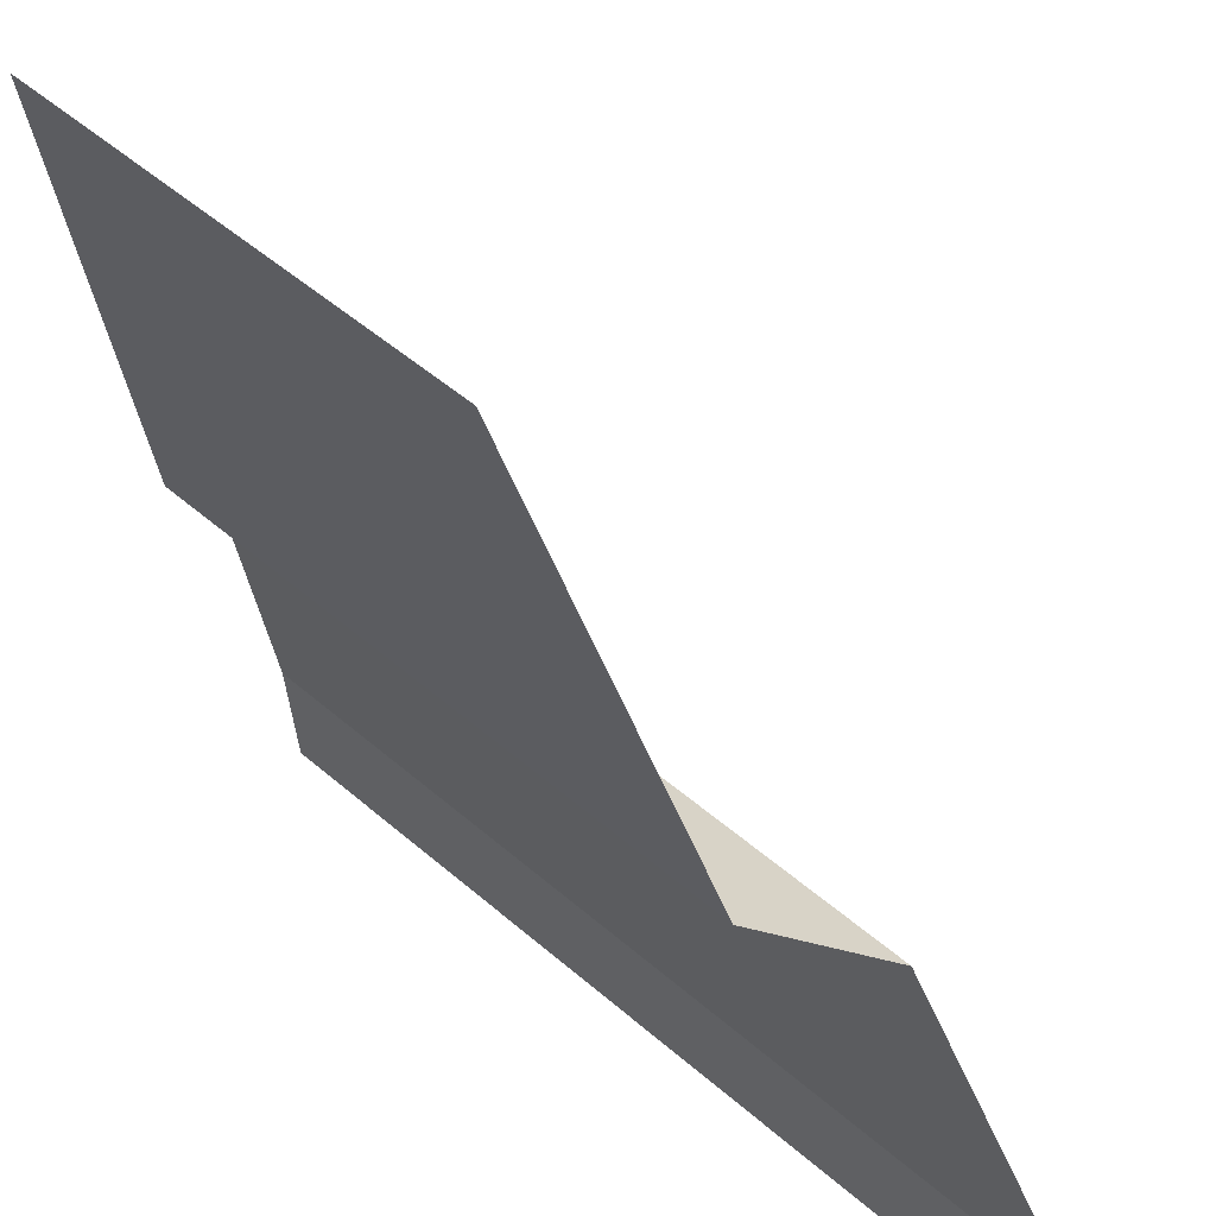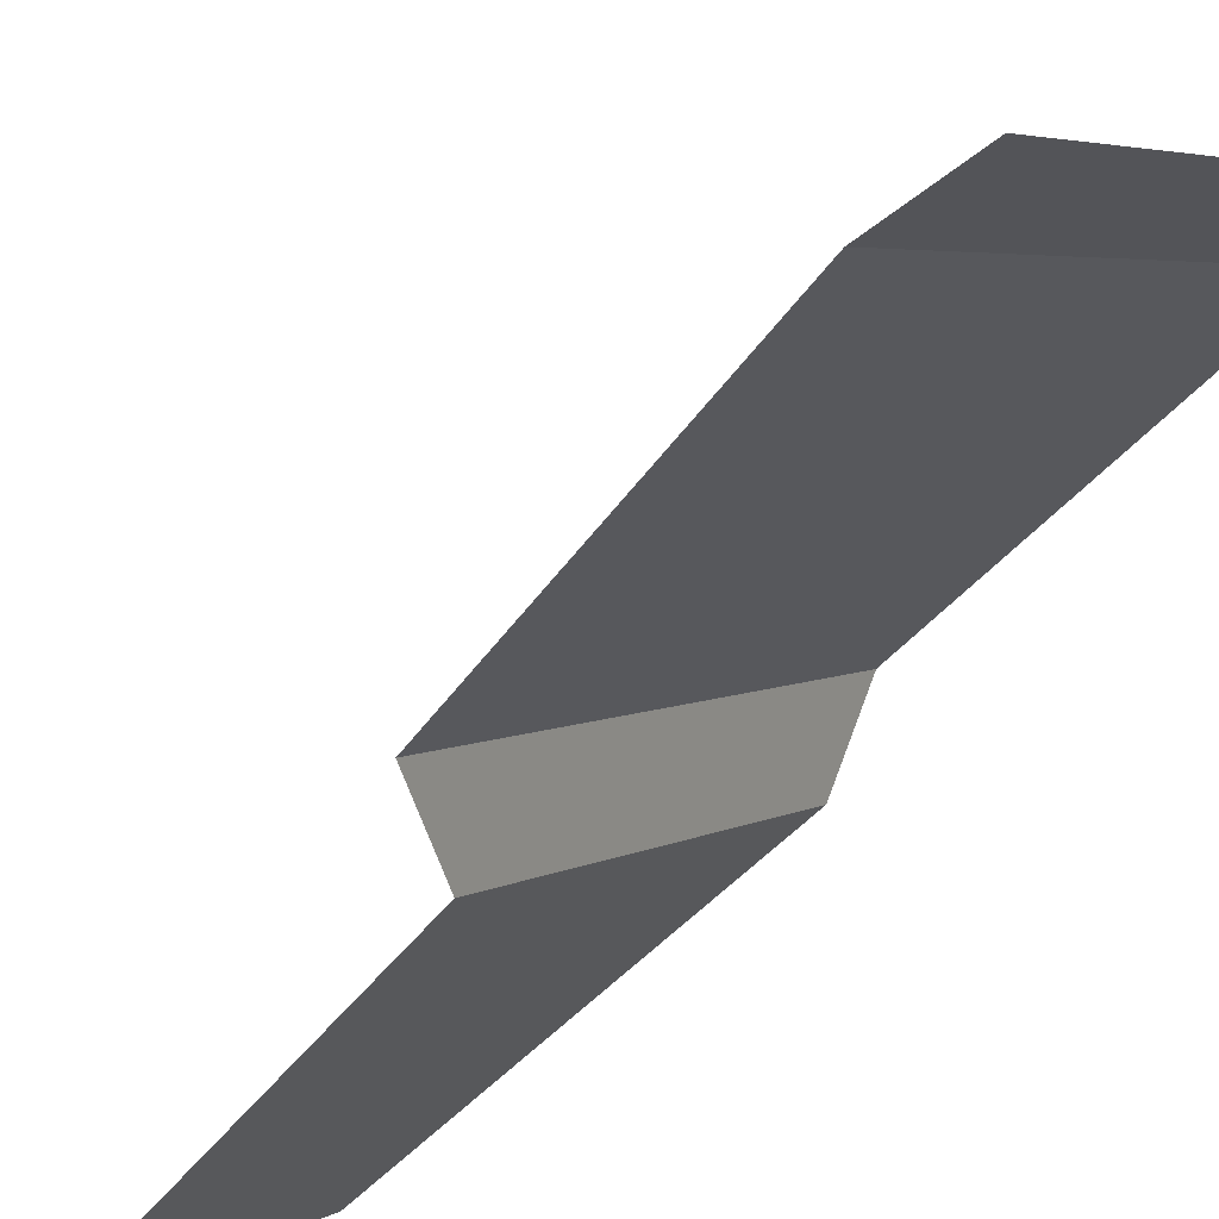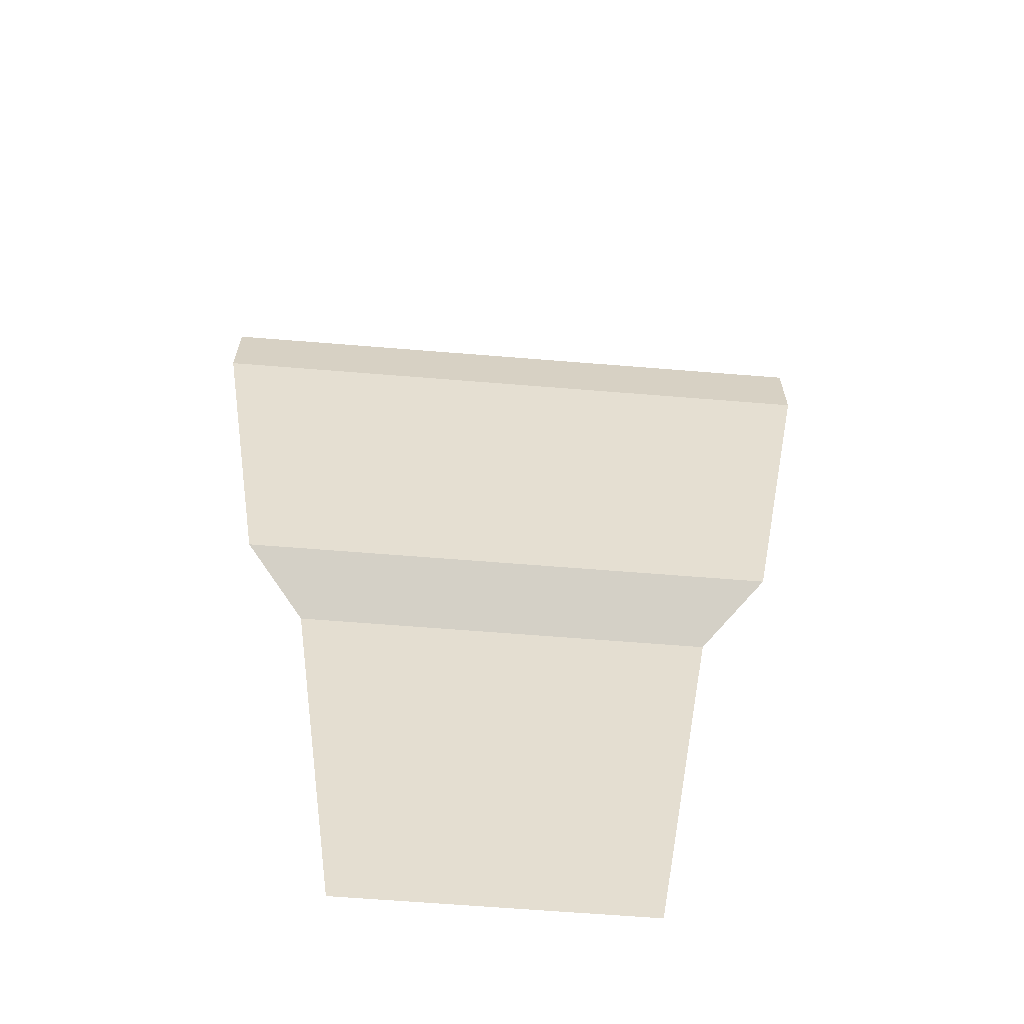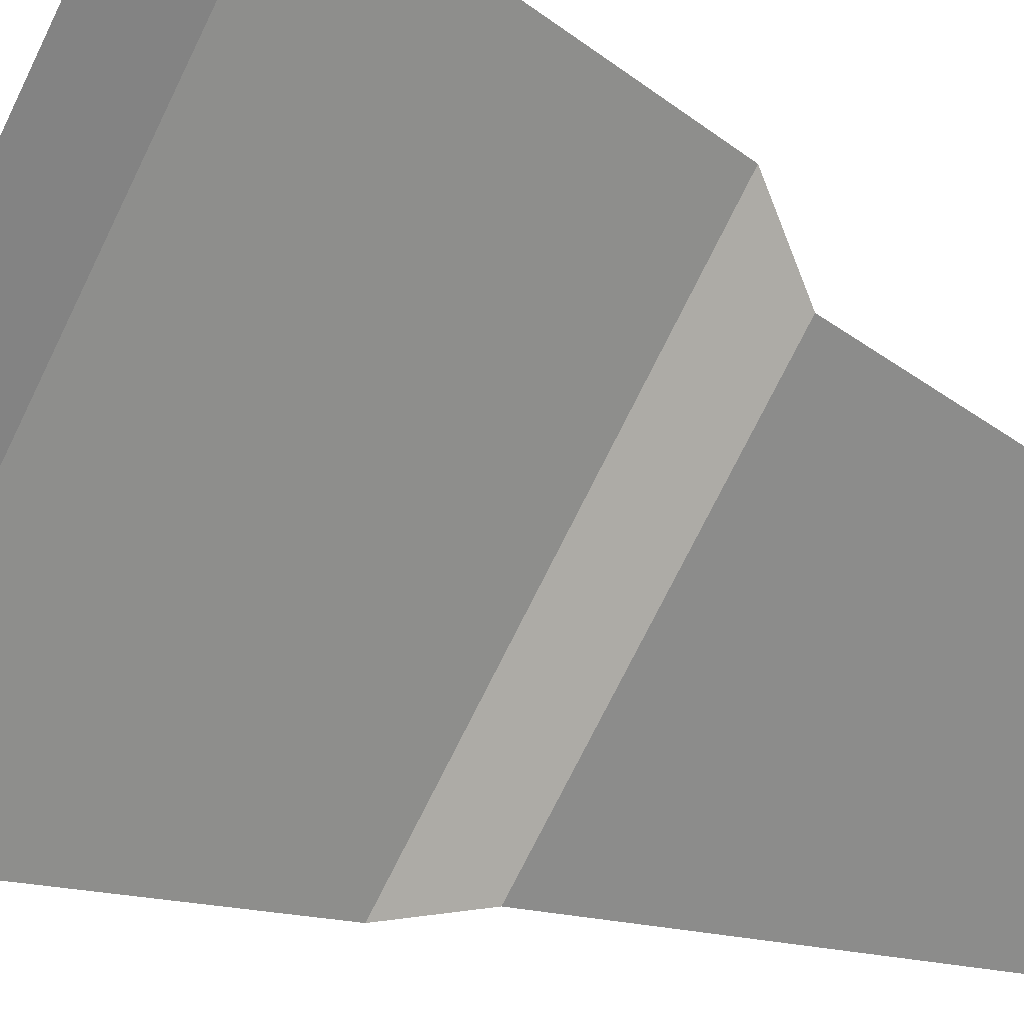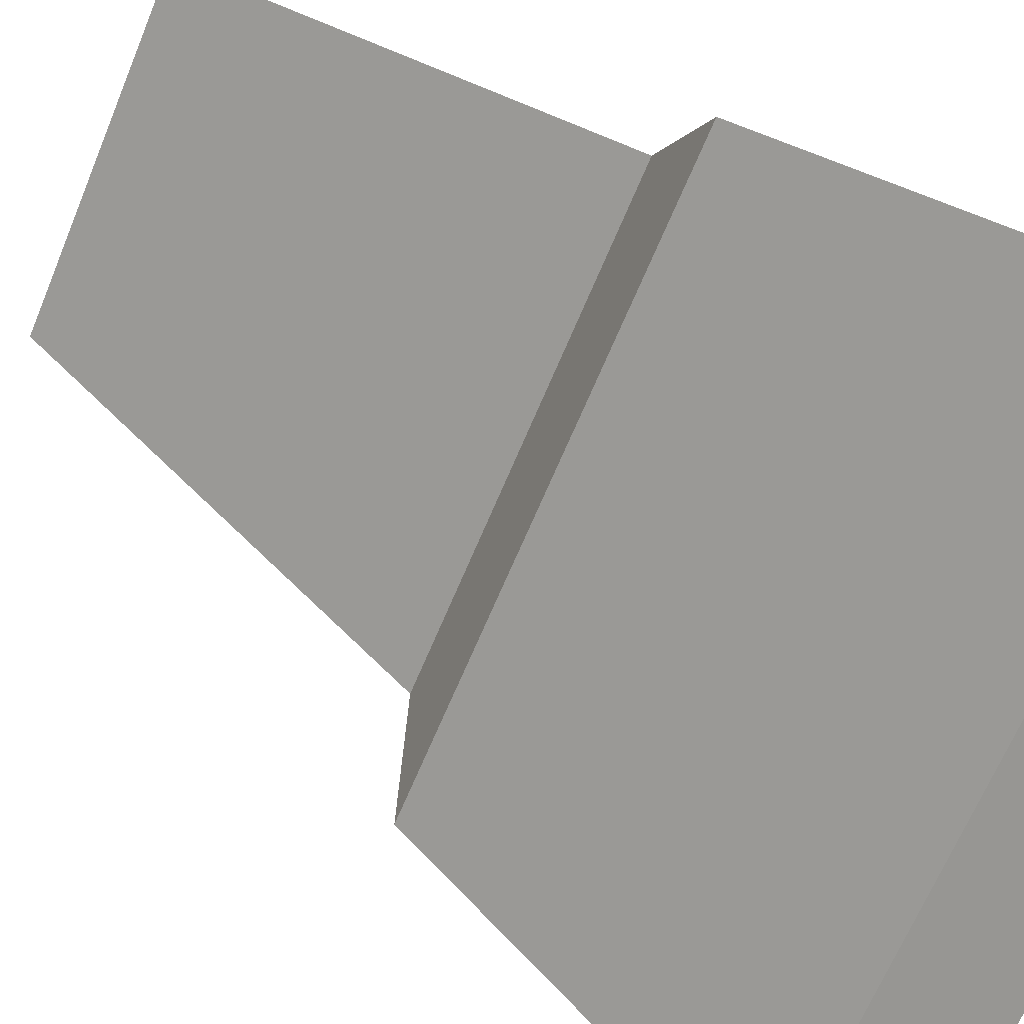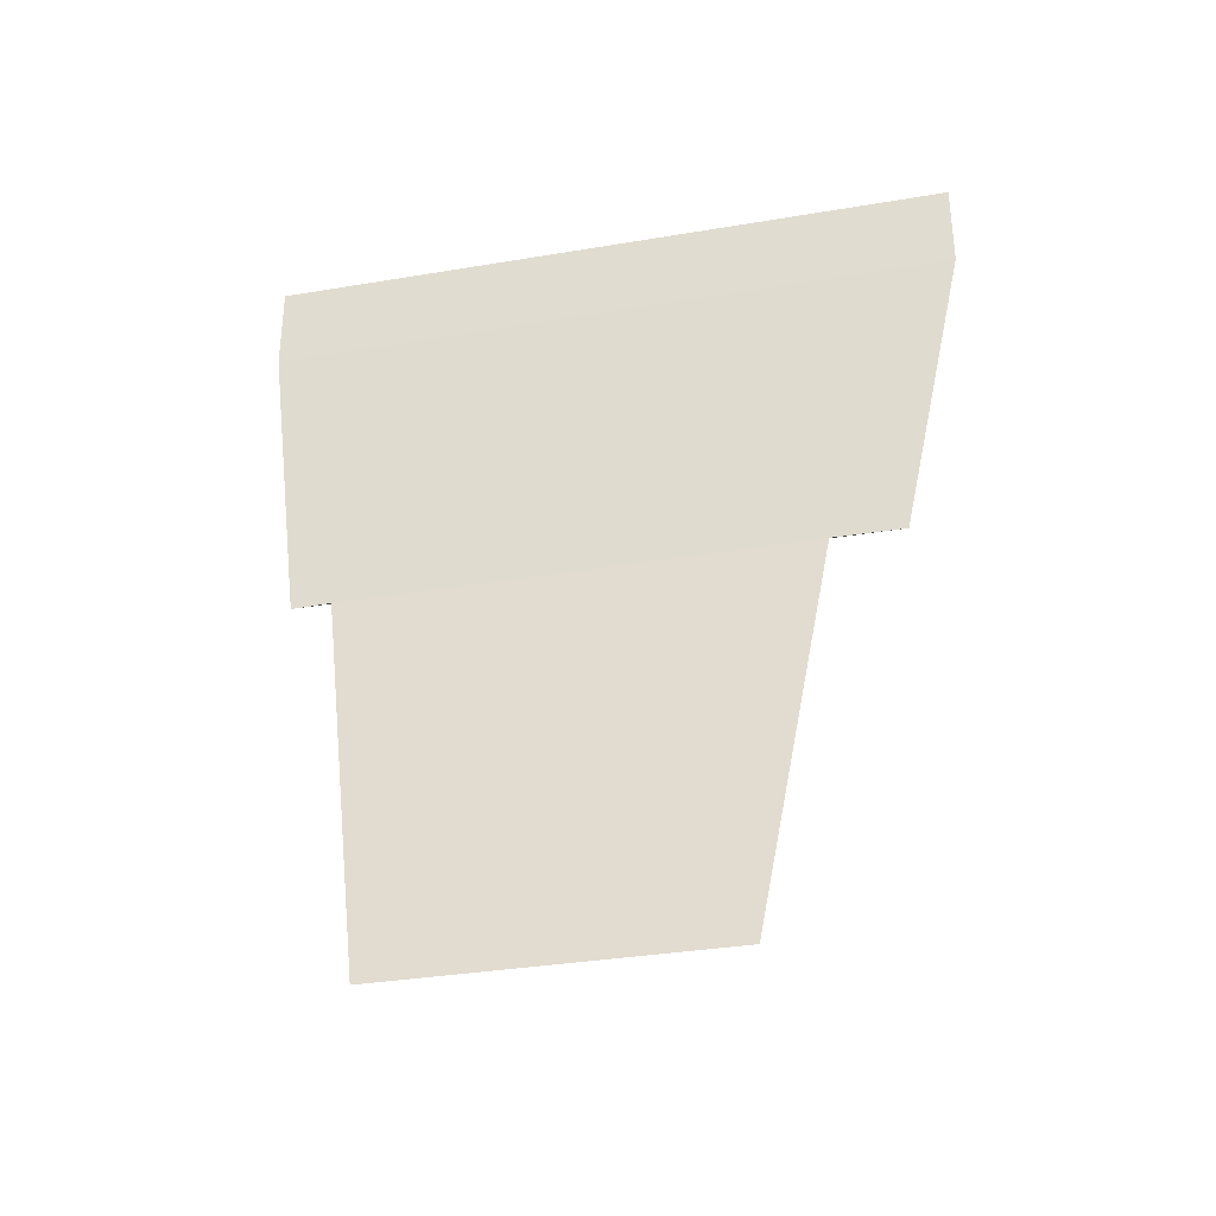
<metadata>
{"format":"obj","ext":"obj","renderer":"f3d","projection":"perspective","resolution":1024,"background":"white","views":[{"elev":-38.8,"azim":4.4,"up":"+Z"},{"elev":-49.2,"azim":131.8,"up":"+Z"},{"elev":-63.5,"azim":40.3,"up":"+Y"},{"elev":-22.0,"azim":-128.6,"up":"+Z"},{"elev":65.6,"azim":122.3,"up":"+Z"},{"elev":-34.0,"azim":-122.1,"up":"+Y"}]}
</metadata>
<code>
o Box001.002_Box001.016
v 0.125 0 0.125
v 0.175 0.45 0.175
v 0.225 0.5 0.225
v 0.275 0.9 0.275
v 0.275 1 0.275
v 0 0 0.25
v 0 0.45 0.35
v 0 0.5 0.45
v 0 0.9 0.55
v 0 1 0.55
v 0.25 0 0
v 0.35 0.45 0
v 0.45 0.5 0
v 0.55 0.9 0
v 0.55 1 0
f 5 4 14
f 4 3 13
f 3 2 12
f 2 1 11
f 10 9 4
f 4 9 8
f 3 8 7
f 2 7 6
f 15 5 14
f 14 4 13
f 13 3 12
f 12 2 11
f 5 10 4
f 3 4 8
f 2 3 7
f 1 2 6

</code>
